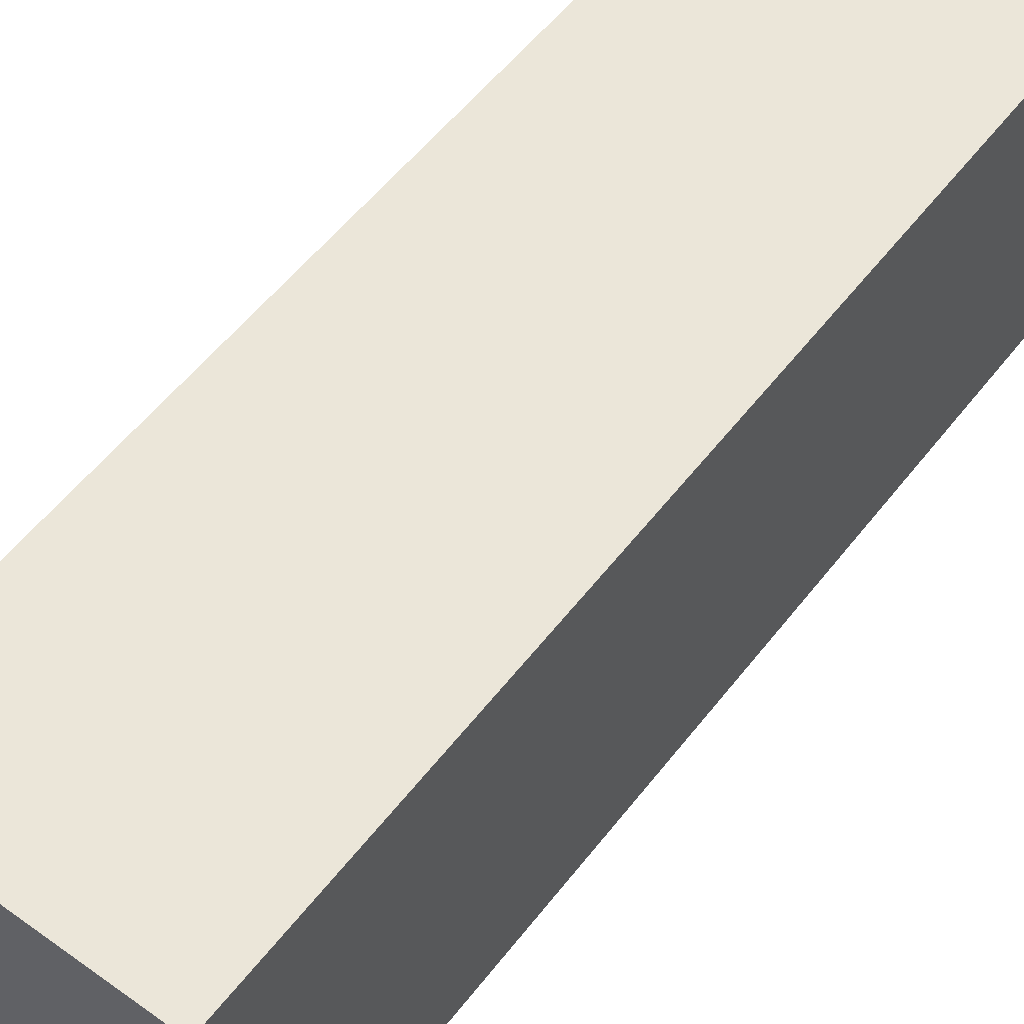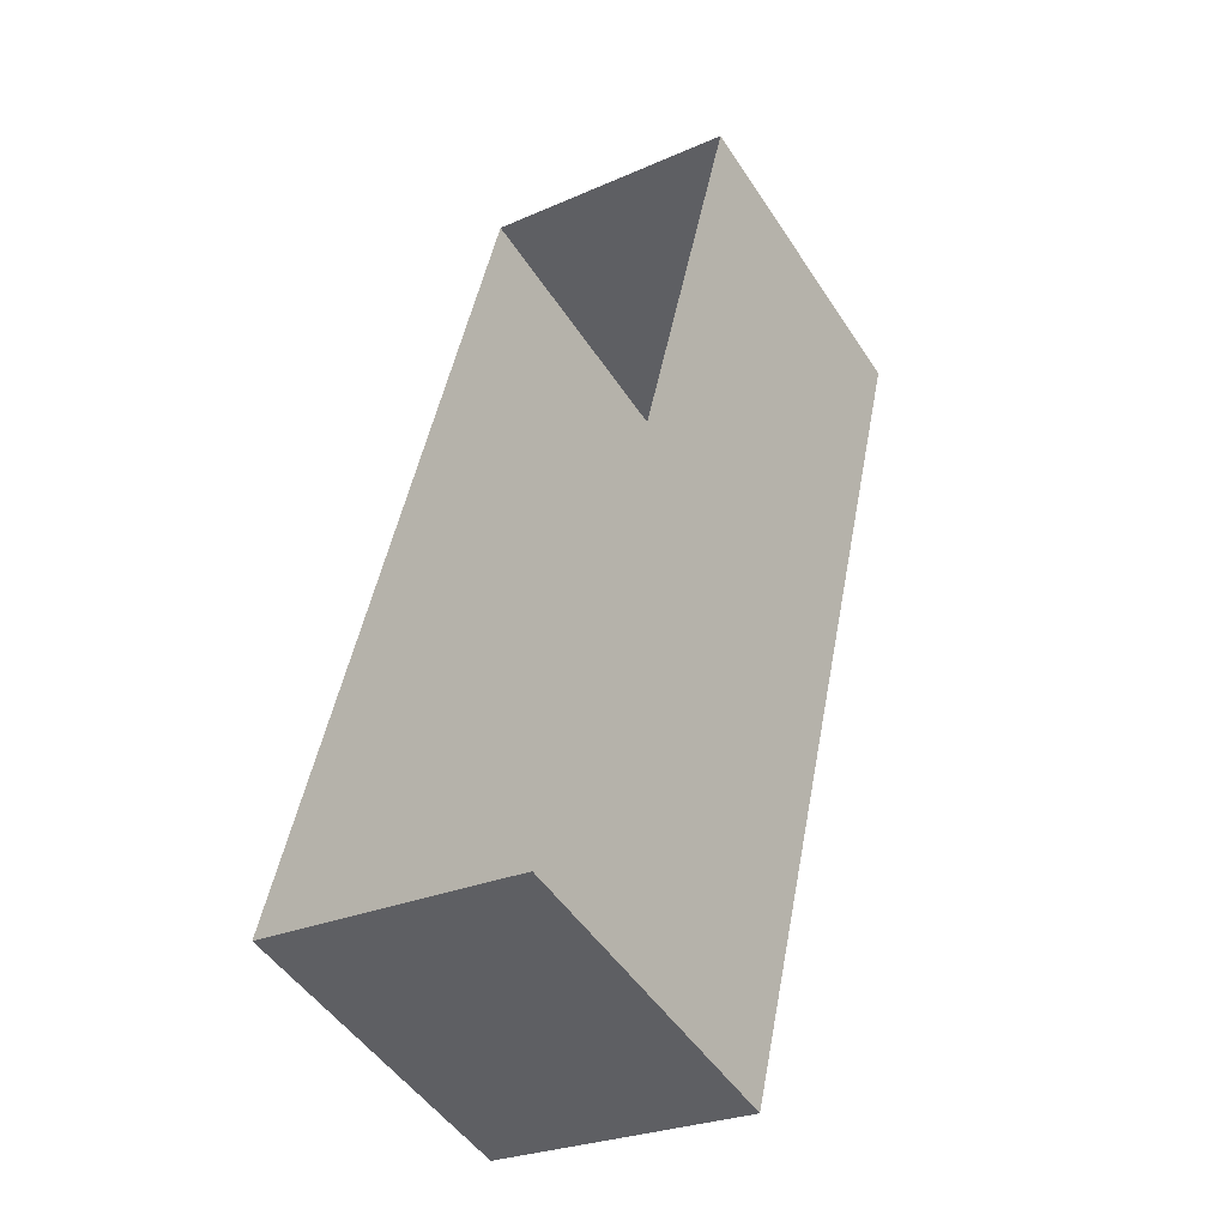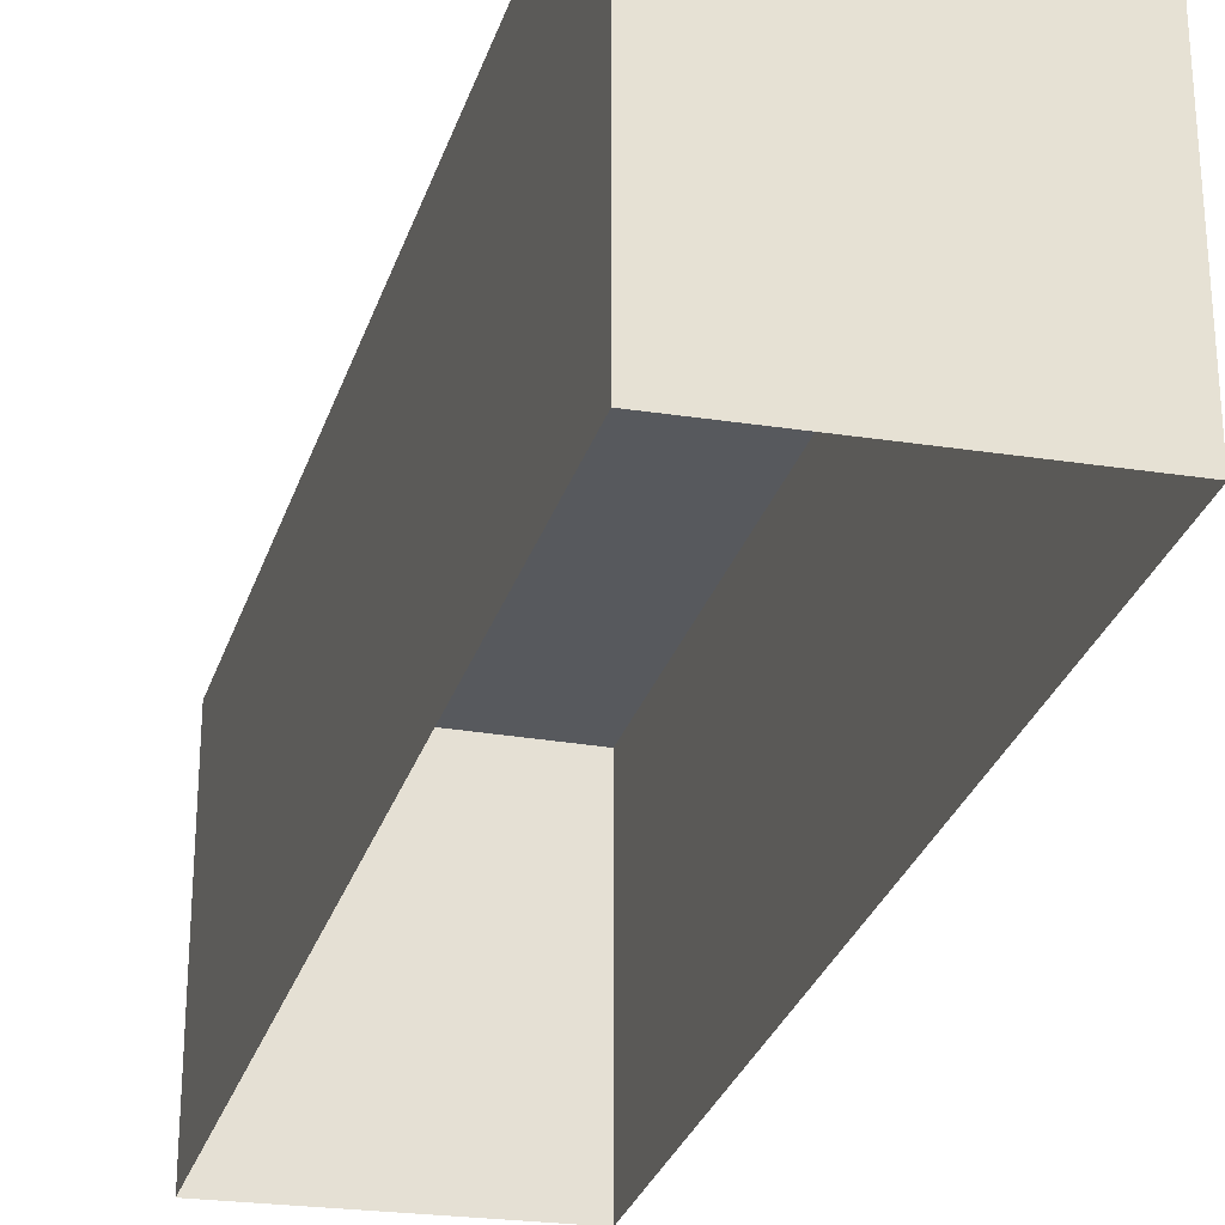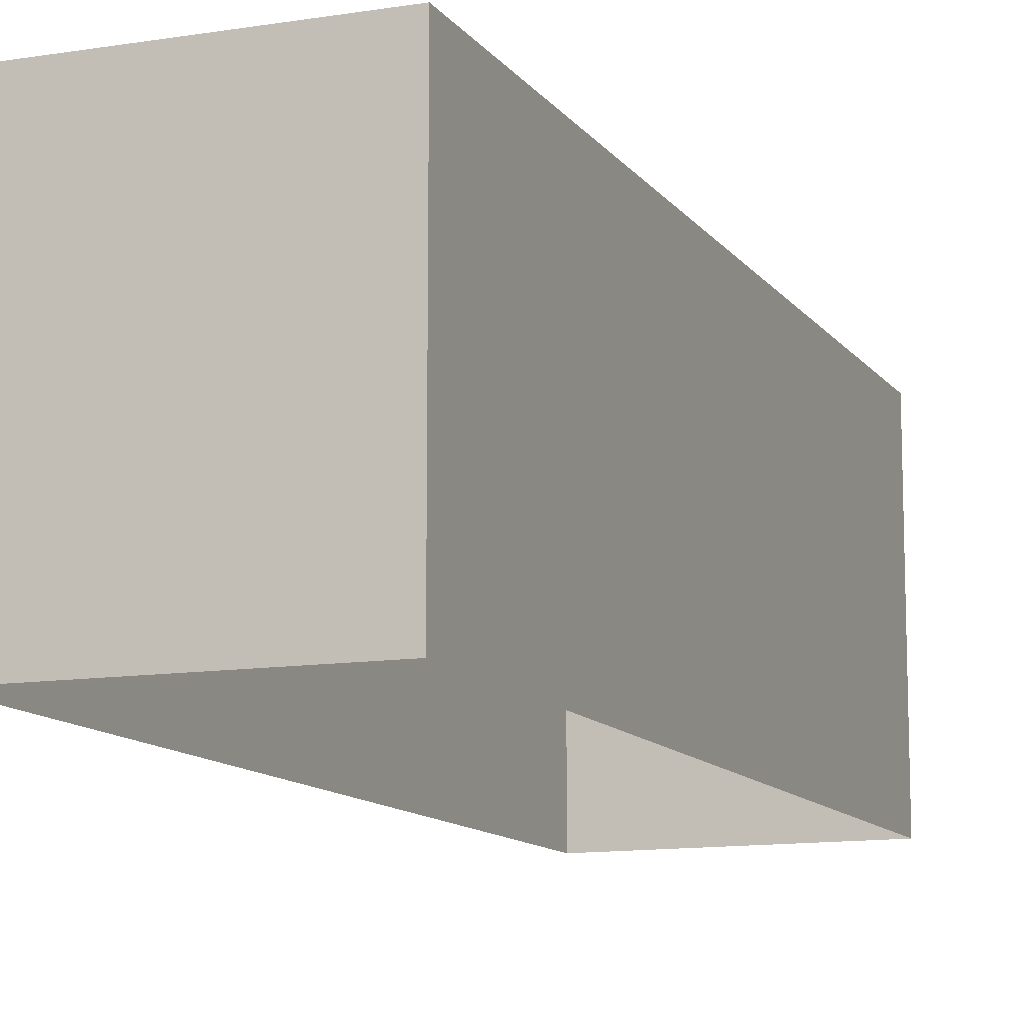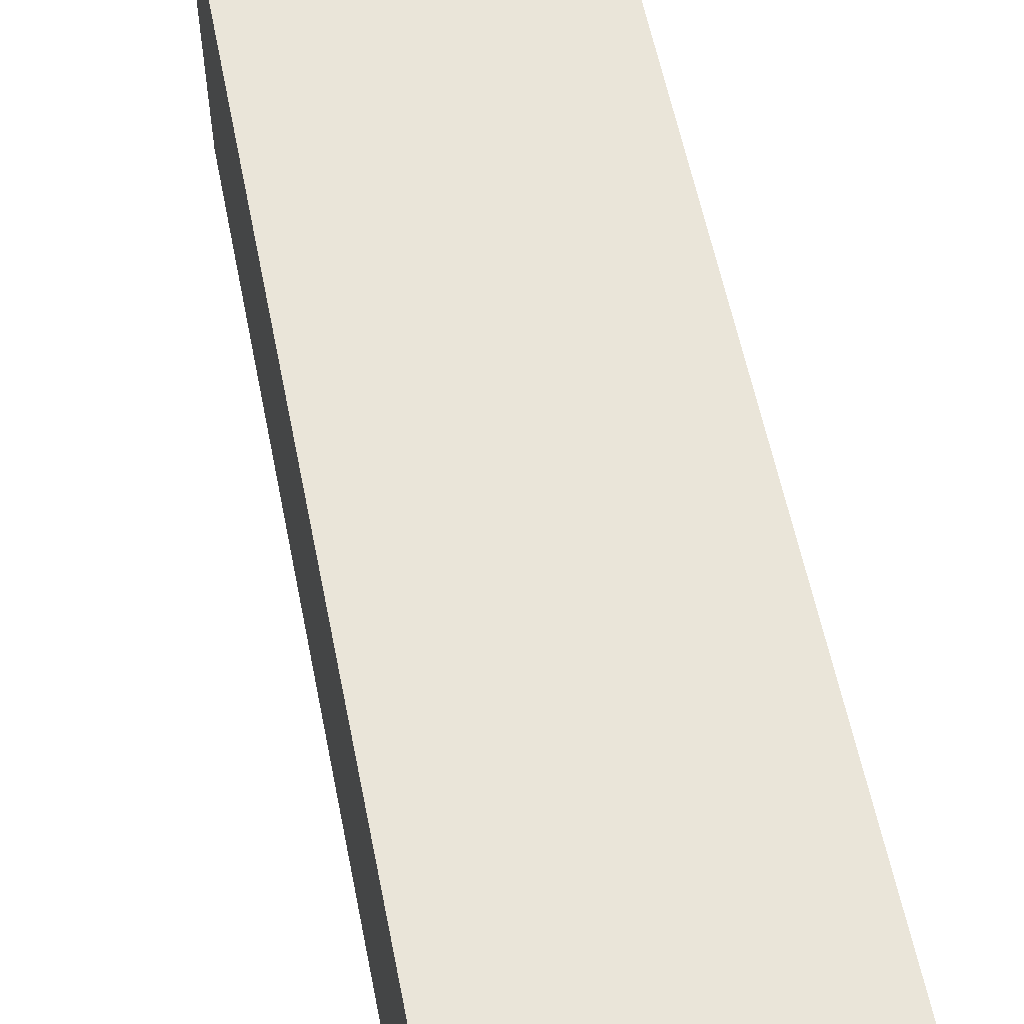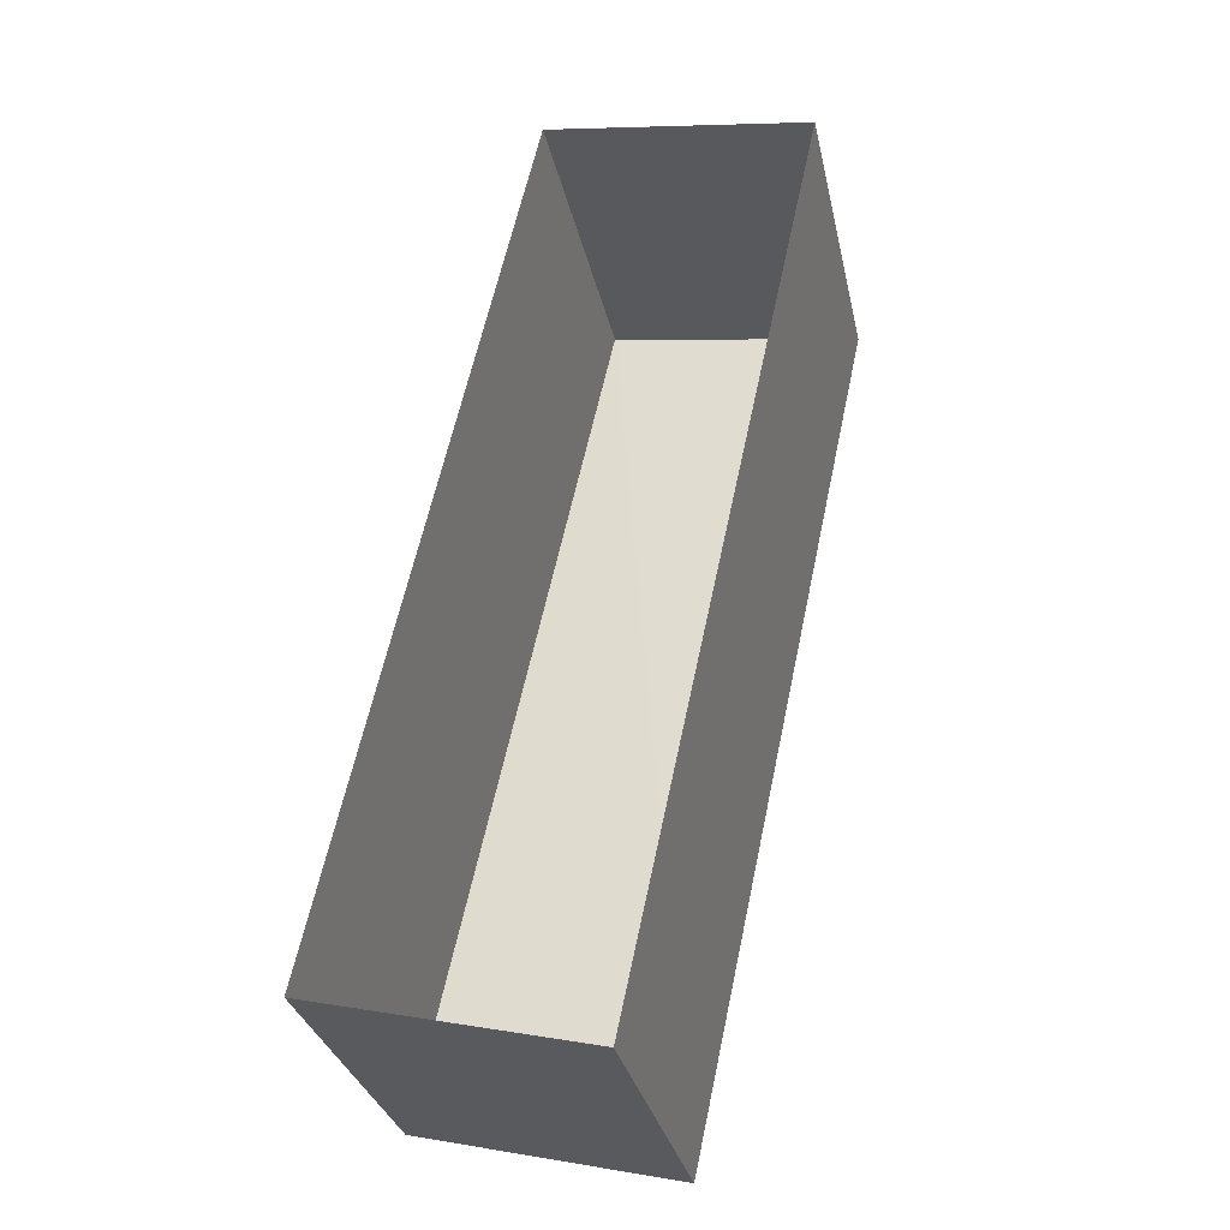
<metadata>
{"format":"obj","ext":"obj","renderer":"f3d","projection":"perspective","resolution":1024,"background":"white","views":[{"elev":55.9,"azim":49.8,"up":"+Z"},{"elev":-49.2,"azim":-148.0,"up":"+Y"},{"elev":-29.3,"azim":-4.2,"up":"+Z"},{"elev":-11.4,"azim":-146.1,"up":"+Z"},{"elev":58.1,"azim":1.1,"up":"+Z"},{"elev":-31.5,"azim":-167.9,"up":"+Y"}]}
</metadata>
<code>
v 1.255e+05 7.858e+05 15.93
v 1.255e+05 7.858e+05 15.93
v 1.255e+05 7.858e+05 15.93
v 1.255e+05 7.858e+05 15.93
v 1.255e+05 7.858e+05 18.66
v 1.255e+05 7.858e+05 18.66
v 1.255e+05 7.858e+05 18.66
v 1.255e+05 7.858e+05 18.66
f 1 2 3
f 1 4 2
f 5 6 7
f 5 8 6
f 6 1 3
f 7 6 3
f 6 4 1
f 6 8 4
f 8 2 4
f 8 5 2
f 7 3 2
f 5 7 2

</code>
